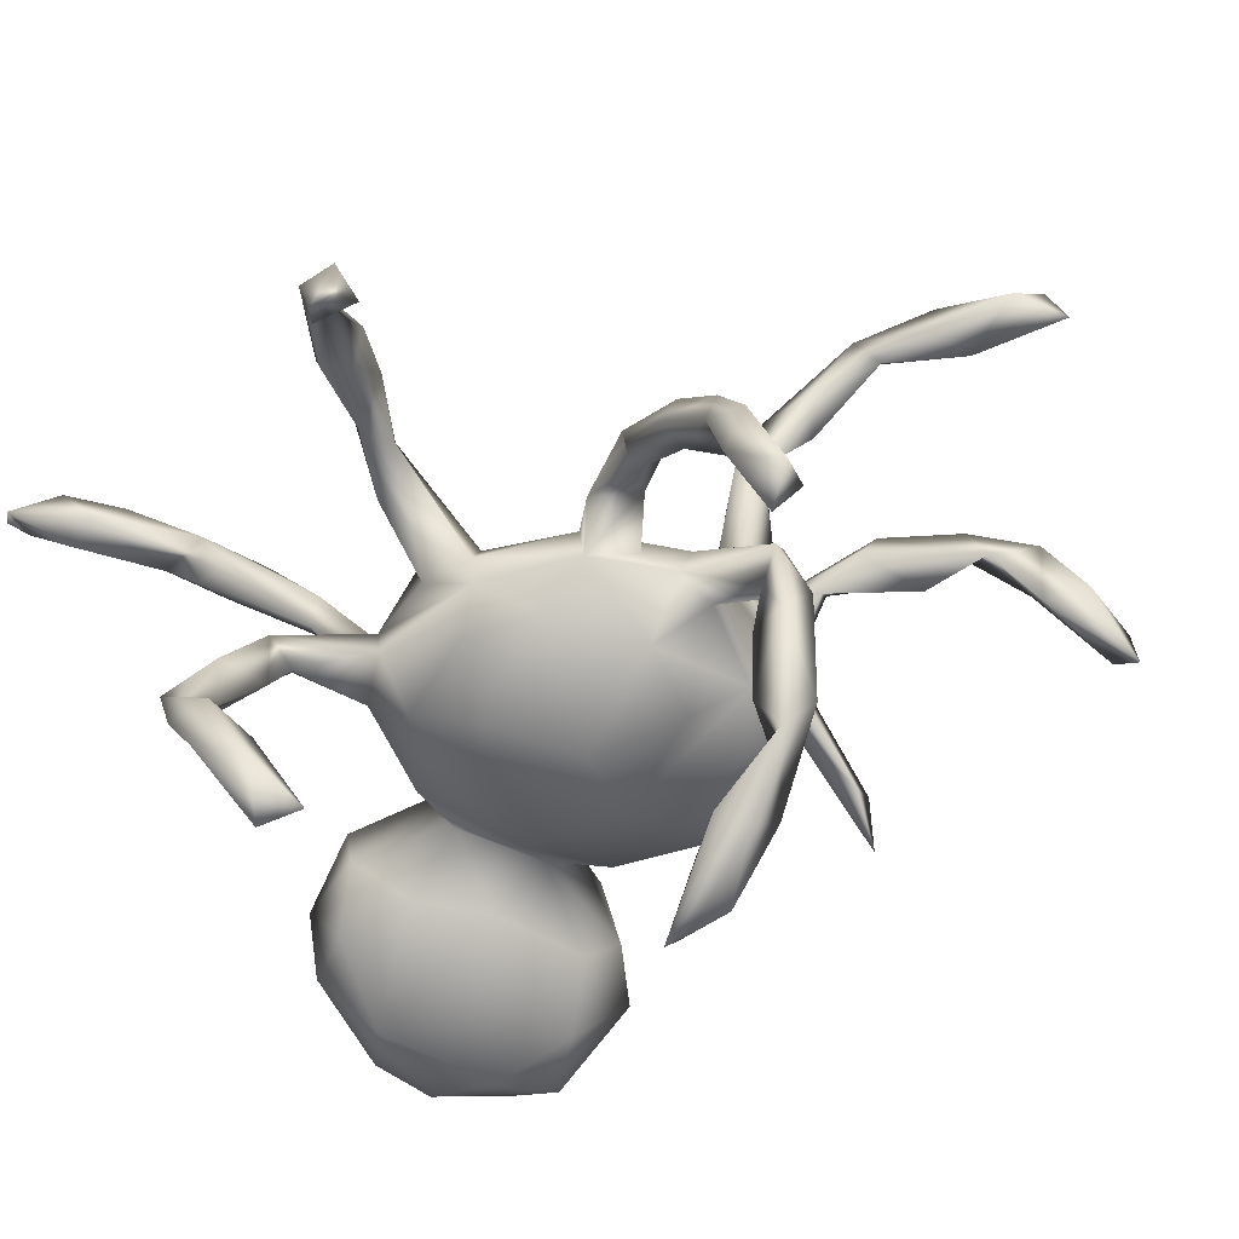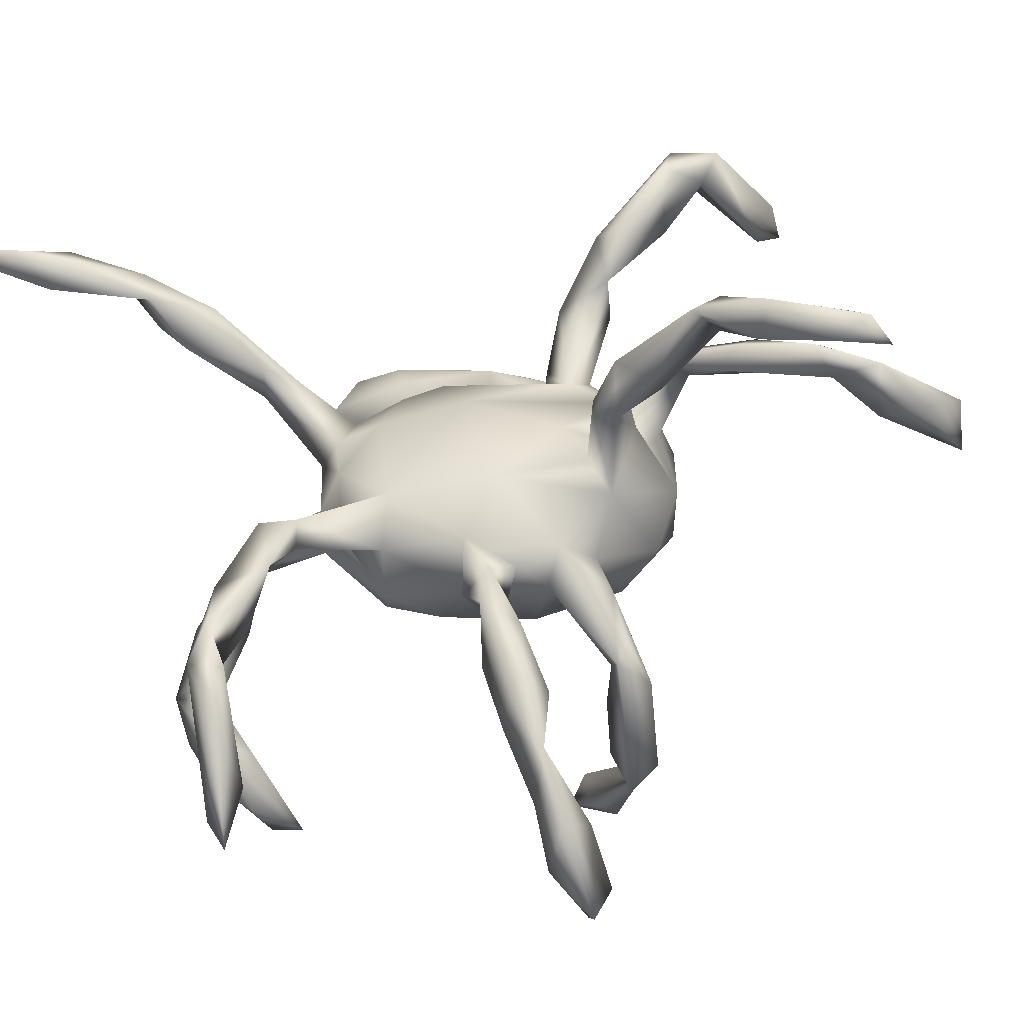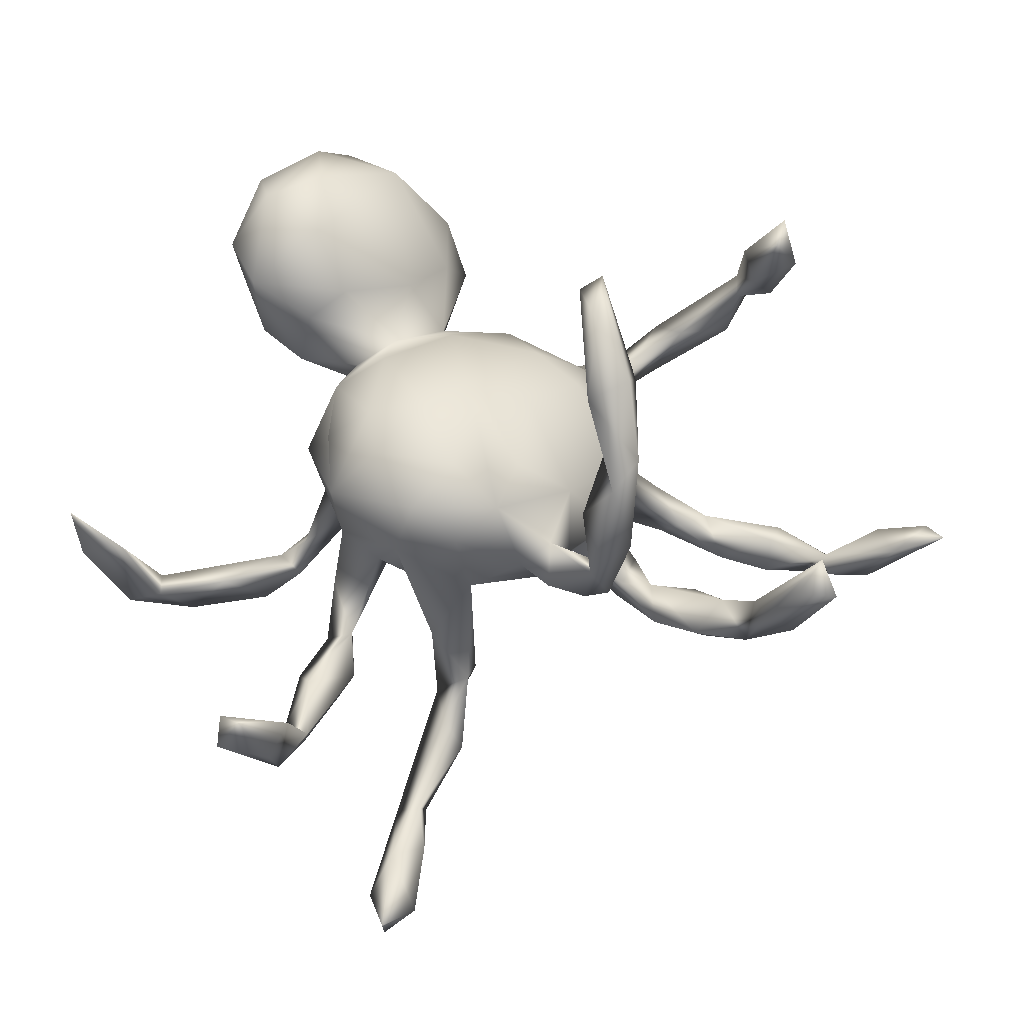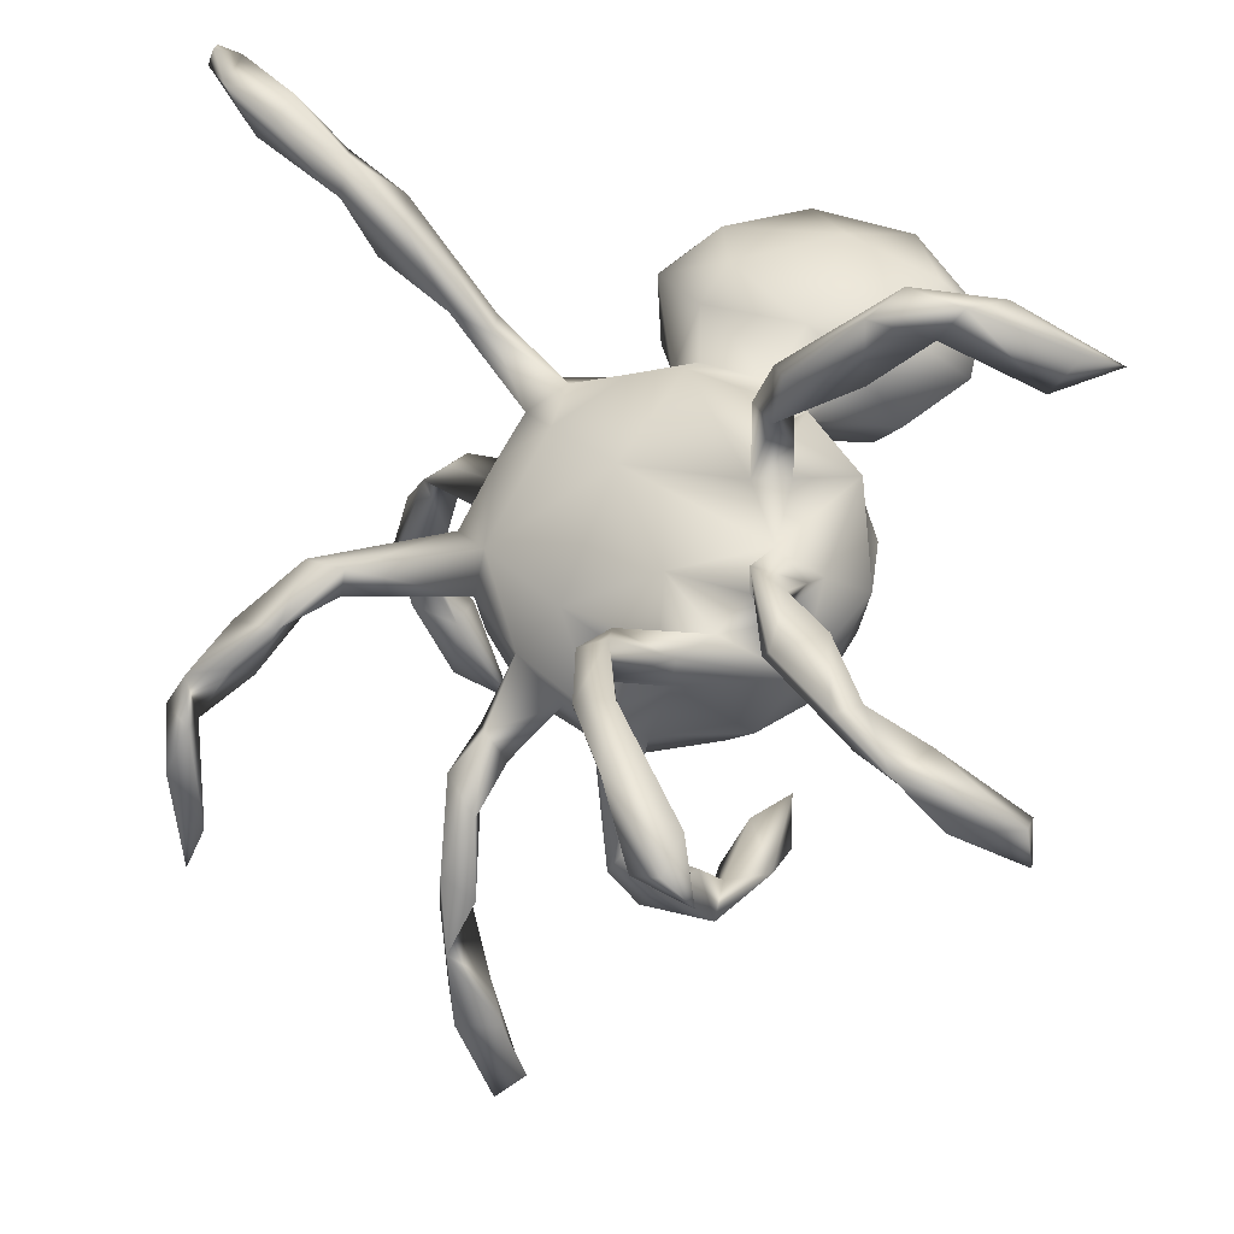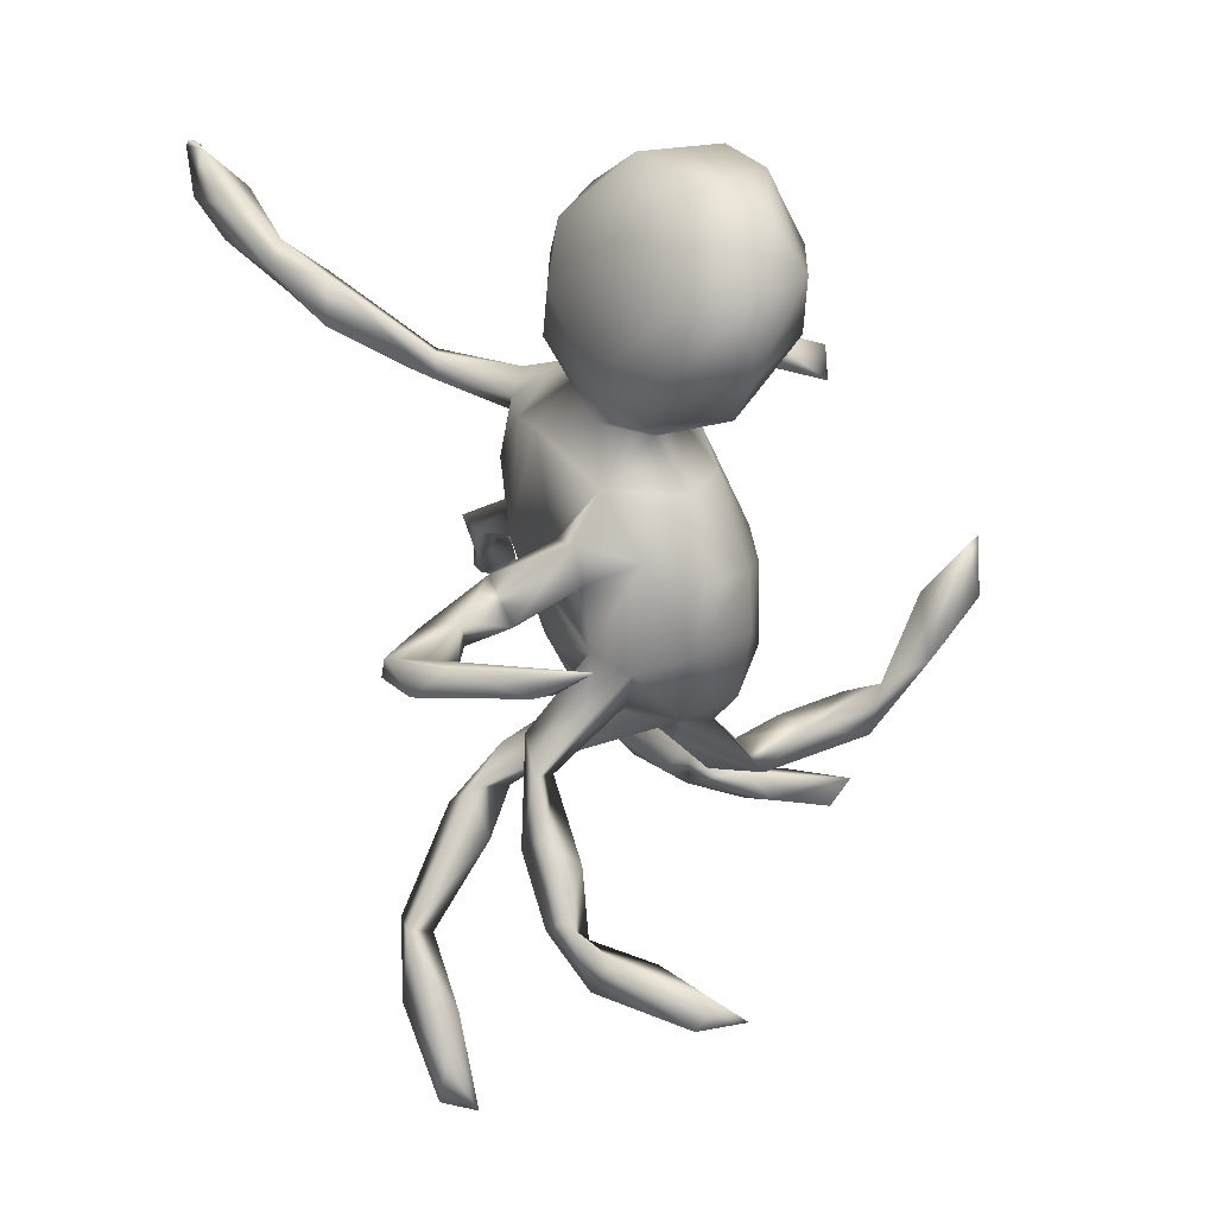
<metadata>
{"format":"obj","ext":"obj","renderer":"f3d","projection":"perspective","resolution":1024,"background":"white","views":[{"elev":-74.0,"azim":-55.3,"up":"+Z"},{"elev":3.5,"azim":-44.8,"up":"+Z"},{"elev":-31.6,"azim":140.0,"up":"+Y"},{"elev":46.3,"azim":-2.2,"up":"+Z"},{"elev":3.4,"azim":55.2,"up":"+Y"}]}
</metadata>
<code>
v 20.82 64.97 33.35
v 20.75 62.09 30.83
v 23.09 61.92 36.93
v 20.02 62.97 44.45
v 22.58 64.27 49.13
v 22.67 66.69 39.7
v 20.32 67.51 49.37
v 22.58 66.94 53.93
v 27.52 70.78 52.12
v 23.35 66.49 48.23
v 27.03 66.12 55.51
v 29.09 68.28 52.29
v 31.75 67.83 58.96
v 27.2 71.54 56.6
v 32.61 103 91.47
v 25.94 113.1 91.3
v 27.9 107.8 92.78
v 29.41 113 92.52
v 26.6 113.4 93
v 27 114 92
v 27 114 92.5
v 27 114 93
v 27.4 113.5 91.6
v 27 114 92
v 27 114 92.5
v 27 114 93
v 35.15 72.41 58.02
v 38.34 71.36 63.23
v 37.77 70.84 60.08
v 34.55 73.21 62.91
v 41.28 75.28 60.26
v 30.68 105.5 88.34
v 34.47 106.5 92.68
v 39.72 99.74 90.13
v 32.64 108.8 88.52
v 39.7 102.8 88.54
v 47.5 40.25 32.65
v 47 43.86 34.57
v 46.42 47.92 42.1
v 47.03 42.47 40.62
v 49.54 47.47 41.76
v 46.75 46.16 47.75
v 49.96 44.58 45.92
v 47.7 52.61 55
v 49.94 76.44 59.88
v 49.04 76.34 63.03
v 44.93 94.75 31.57
v 41.71 97.12 41.1
v 43.32 92.38 36.38
v 43.06 96.34 35.53
v 45.25 96.46 40.24
v 48.04 90.93 34.73
v 43.44 95.35 49.2
v 45.08 93.51 40.71
v 42.5 91.96 45.28
v 47.58 90.88 48.54
v 47.8 94.21 52.92
v 45.38 90.04 56.74
v 49.92 91.14 59.25
v 47.98 88.55 60.06
v 41.79 99.57 83.97
v 48.85 89.56 79.2
v 42.14 95.17 81.6
v 38.83 97.29 87.15
v 45.11 98.91 86.14
v 45.07 93.47 86.1
v 50.97 39.01 22.63
v 54.17 39.47 25.35
v 53.69 42.41 21.9
v 52.03 40.43 32.17
v 48.67 43.39 27.32
v 51.05 43.79 35.09
v 50.13 48.9 52.72
v 47.68 52.26 47.96
v 51.22 54.71 58.24
v 50.76 53.75 52.49
v 53.32 54.04 54.8
v 50.84 58.61 55.08
v 54.32 61.98 61.05
v 51.4 71.62 54.12
v 54.56 74.81 52.45
v 50.44 71.09 59.27
v 51.61 71.29 65.61
v 58.53 83.87 55.37
v 52.17 83.4 63.07
v 52.73 80.9 67.46
v 52.53 83.12 58.21
v 49.1 90.04 55.59
v 56.81 87.67 60.73
v 55.84 84.9 70.35
v 55.95 87.52 67.91
v 52.99 87.97 77.7
v 52.41 92.56 24.91
v 47.42 90.23 28.08
v 49.78 94.72 34.34
v 53.49 88.41 25.4
v 50.5 91.29 76.01
v 53.49 90.64 77.82
v 63 17.52 82.39
v 61.57 26.13 82.57
v 60.99 24.58 86.67
v 59.02 33.01 85.67
v 59.27 38.82 78.35
v 61.78 31.65 83.48
v 62.45 46.15 79.44
v 63.75 46.39 50.13
v 59.56 44.38 80.23
v 61.79 46.06 74.17
v 62.92 40.8 77.33
v 64.66 49.51 47.08
v 61.63 54.38 60.18
v 61.32 55.86 55.51
v 60.33 48.25 74.53
v 68.39 52.97 65.59
v 62.92 50.7 75.94
v 55.15 61.97 54.97
v 64.7 61.18 51.3
v 58.57 58.09 57.87
v 58.51 61.37 67.66
v 62.39 78.15 52.26
v 56.59 67.82 51.63
v 64.1 71.86 75.64
v 58.21 79.93 72.99
v 66.34 88.89 60.9
v 60.08 86.18 72.74
v 59.08 89.31 70.78
v 65.43 89.81 70.01
v 65.4 14.95 85.04
v 68.07 14.19 82.03
v 66.1 24.09 83.13
v 67.43 19.27 85.47
v 62.48 32.25 87.04
v 62.27 46.35 47.62
v 67.26 45.94 45.22
v 64.98 49.63 55.23
v 71.69 52.97 31.91
v 69.84 54.45 36.3
v 72.75 49.87 35.14
v 71.16 50.9 41.98
v 65.33 48.09 40.37
v 66.57 51.96 42.72
v 65.41 54.93 54.26
v 73.78 56.41 54.15
v 66.43 53.41 58.51
v 67.37 55.84 69.32
v 68.46 49.45 73.06
v 80.06 53.67 65.53
v 72.24 62.3 52.17
v 67.95 60.58 72.82
v 70.32 72.08 52.22
v 66.83 82.35 54.84
v 65.75 84.03 75.69
v 71.13 82.96 77.17
v 75.89 84.1 60.63
v 72.72 89.41 66.42
v 70.19 89.61 70.86
v 69.64 99.42 65.76
v 69.23 100.4 74.08
v 75.85 41.6 81.94
v 75.46 43.73 79.25
v 76.56 48.89 78.63
v 74.06 61.59 29.47
v 76.41 59.55 27.94
v 78.99 58.01 32.12
v 73.97 55.48 34.54
v 76.16 52.99 58.91
v 81.92 55.97 59.98
v 72.4 54.66 70.54
v 78.37 55.43 71.11
v 82.38 58.79 73.23
v 75.02 52.95 80.93
v 75.46 56.94 73.35
v 80.37 54.21 77.27
v 77.89 48.98 81.76
v 81.62 65.01 27.38
v 79.28 60.84 55.33
v 78.02 60.8 75.3
v 77.22 61.95 89.32
v 78.14 60.84 95.47
v 77.45 63.91 94.48
v 79.33 64.52 90.89
v 84.51 60.09 102.7
v 77.33 65.53 31.88
v 80.96 71.4 27.06
v 77.51 73.03 55.21
v 76.12 67.23 77.58
v 80.03 67.44 77.37
v 79.58 63.71 85.27
v 76.15 68.66 85.92
v 82.15 76.9 76.89
v 77.55 72.02 78.86
v 80.43 84.25 66.41
v 72.69 87.43 73.95
v 79.26 83.28 75.07
v 82.79 86.96 78.85
v 75.24 96.19 62.7
v 81.07 90.49 62.65
v 72.98 91.9 77.43
v 87.7 100.1 78.9
v 74.67 104.2 63.41
v 84.32 106.5 62.08
v 75.76 103.5 77.44
v 76 96.35 78.93
v 73.14 107.5 71.39
v 77.87 109.6 66.76
v 85.17 109.2 74.78
v 82.48 33.28 78.47
v 85.16 28.74 80.09
v 88.87 32.27 79.94
v 82.21 40.5 79.05
v 80.44 34.23 82.13
v 83.33 35.39 81.92
v 81.11 43.09 82.66
v 87.08 60.54 69.39
v 86.33 62.79 61.69
v 86.89 68.71 62.42
v 88.34 67.7 68.65
v 85.02 60.29 94.97
v 88.01 62.14 104.5
v 90.33 62.05 101.4
v 90.55 59.14 101
v 82.08 70.49 29.71
v 82.38 69.58 57.73
v 80.2 71.58 78.68
v 86.74 69.86 75.15
v 83.83 78.69 63.85
v 86.78 76.19 69.67
v 89.91 86.1 64.02
v 82.75 82.03 70.99
v 92.15 83.5 68.32
v 88.08 83.13 75.77
v 88.16 31.26 74.22
v 89.86 26.73 75.21
v 97.36 26.74 70.33
v 97.42 29.12 74.16
v 96.4 26.31 75.94
v 100.6 59.28 94.43
v 96.85 61.69 103.1
v 92.88 86.14 77.25
v 95.58 91.72 62.75
v 96.41 93.95 77.85
v 95.35 100.4 62.41
v 93.91 107.4 65.83
v 88.34 110.2 66.6
v 95.31 105.1 74.43
v 92.74 58.98 104.6
v 99 87.17 71.07
v 100.8 93.65 73.63
v 100.9 96.93 66.33
v 99.65 102.3 69.9
v 103.4 59.32 98.76
v 107.7 61.73 95.15
f 5 4 3
f 6 1 7
f 10 6 7
f 14 7 8
f 9 7 14
f 11 12 13
f 8 13 14
f 14 13 30
f 17 16 32
f 35 32 16
f 18 17 33
f 17 32 15
f 16 17 19
f 20 16 21
f 22 16 19
f 19 17 18
f 20 23 16
f 24 18 23
f 26 18 25
f 26 19 18
f 18 16 23
f 18 35 16
f 9 27 12
f 29 13 27
f 28 13 29
f 14 27 9
f 15 64 34
f 33 15 34
f 17 15 33
f 18 36 35
f 38 40 39
f 41 38 39
f 40 43 42
f 39 44 74
f 29 82 28
f 45 29 31
f 30 28 46
f 46 45 31
f 47 49 50
f 52 49 94
f 54 49 52
f 51 54 52
f 51 52 95
f 55 54 56
f 53 55 58
f 56 58 55
f 57 53 58
f 58 56 88
f 59 58 60
f 61 97 63
f 62 64 63
f 66 64 62
f 51 50 48
f 51 48 53
f 51 53 57
f 65 61 36
f 61 98 97
f 65 98 61
f 34 64 66
f 36 34 65
f 68 67 69
f 70 67 68
f 69 67 71
f 72 71 38
f 72 70 69
f 72 38 41
f 72 41 40
f 41 43 40
f 42 43 73
f 76 74 44
f 74 76 41
f 76 73 43
f 76 77 73
f 76 44 78
f 78 77 76
f 79 75 118
f 80 121 116
f 116 82 80
f 83 79 119
f 87 81 80
f 84 81 87
f 45 80 82
f 85 45 46
f 85 87 80
f 59 60 85
f 89 87 88
f 59 85 89
f 86 91 85
f 86 90 91
f 52 94 96
f 93 96 94
f 93 95 96
f 57 59 88
f 57 88 56
f 62 97 90
f 91 90 97
f 65 92 98
f 65 66 92
f 50 95 47
f 101 99 128
f 131 101 128
f 102 101 132
f 105 132 109
f 107 113 108
f 108 109 103
f 105 109 108
f 110 140 133
f 112 133 111
f 133 135 111
f 110 133 112
f 112 111 118
f 114 108 113
f 116 118 77
f 117 112 116
f 122 119 149
f 120 121 81
f 150 121 120
f 123 83 122
f 123 122 152
f 124 84 89
f 90 86 123
f 91 126 89
f 124 89 126
f 127 124 126
f 98 125 126
f 99 129 128
f 130 99 100
f 130 131 129
f 101 131 132
f 130 100 104
f 106 133 134
f 140 138 134
f 137 136 140
f 141 139 137
f 141 140 110
f 110 134 139
f 139 141 110
f 139 134 138
f 142 135 134
f 142 144 135
f 146 114 147
f 168 145 115
f 143 142 117
f 149 119 145
f 122 149 177
f 153 122 186
f 186 122 177
f 152 122 153
f 153 186 190
f 124 154 151
f 127 125 152
f 193 127 152
f 127 156 124
f 127 193 156
f 200 157 204
f 174 159 213
f 162 163 136
f 163 164 136
f 138 136 164
f 166 143 167
f 147 166 167
f 168 147 169
f 161 160 171
f 169 161 172
f 174 161 173
f 165 136 137
f 183 162 165
f 185 143 148
f 143 176 167
f 149 168 172
f 171 173 177
f 188 178 186
f 186 178 189
f 183 184 162
f 150 185 148
f 224 191 189
f 224 189 188
f 180 189 178
f 178 188 181
f 185 150 151
f 190 186 191
f 155 154 124
f 185 151 154
f 155 192 154
f 198 193 194
f 194 153 190
f 203 198 195
f 199 203 195
f 158 198 203
f 202 158 203
f 205 201 200
f 205 200 204
f 207 232 208
f 232 233 208
f 211 212 213
f 210 212 207
f 211 208 212
f 209 207 212
f 174 213 161
f 169 170 173
f 214 147 167
f 214 215 216
f 170 177 173
f 179 178 218
f 219 180 182
f 179 218 182
f 219 220 181
f 182 218 221
f 183 164 222
f 227 217 216
f 227 214 217
f 187 177 225
f 225 170 214
f 226 223 185
f 227 190 225
f 225 214 227
f 194 190 229
f 194 231 195
f 199 206 202
f 244 205 206
f 234 233 232
f 233 236 208
f 235 209 236
f 235 232 209
f 220 221 218
f 237 221 220
f 182 221 246
f 219 182 246
f 219 246 238
f 229 192 230
f 240 197 201
f 240 228 197
f 244 243 201
f 206 243 244
f 245 243 206
f 252 237 220
f 238 246 251
f 251 246 237
f 248 241 239
f 248 239 247
f 243 249 242
f 250 248 249
f 245 241 248
f 250 243 245
f 251 237 252
f 1 2 4
f 2 1 3
f 4 2 3
f 6 3 1
f 7 1 4
f 10 5 3
f 6 10 3
f 7 4 5
f 7 5 8
f 9 10 7
f 8 5 10
f 8 10 11
f 10 12 11
f 9 12 10
f 13 8 11
f 22 21 16
f 24 25 18
f 27 13 12
f 30 13 28
f 30 27 14
f 30 31 27
f 27 31 29
f 36 64 32
f 36 61 64
f 61 63 64
f 64 15 32
f 36 33 34
f 35 36 32
f 36 18 33
f 38 37 40
f 38 71 37
f 39 40 42
f 39 42 44
f 44 42 73
f 30 46 31
f 45 82 29
f 47 93 94
f 50 49 48
f 54 48 49
f 94 49 47
f 54 55 48
f 51 56 54
f 57 56 51
f 58 59 57
f 63 97 62
f 51 95 50
f 55 53 48
f 65 34 66
f 37 67 70
f 71 67 37
f 72 69 71
f 68 69 70
f 70 40 37
f 72 40 70
f 74 41 39
f 75 44 73
f 41 76 43
f 77 75 73
f 116 77 78
f 75 78 44
f 75 79 78
f 116 78 79
f 81 121 80
f 28 82 83
f 83 82 79
f 82 116 79
f 46 28 83
f 85 80 45
f 86 85 46
f 86 46 83
f 85 58 87
f 60 58 85
f 89 84 87
f 91 89 85
f 92 62 90
f 95 93 47
f 95 52 96
f 88 87 58
f 59 89 88
f 66 62 92
f 100 99 101
f 102 100 101
f 104 100 102
f 104 102 103
f 105 102 132
f 109 104 103
f 132 104 109
f 107 108 103
f 107 115 113
f 105 115 107
f 107 103 102
f 105 107 102
f 135 133 106
f 112 142 110
f 145 114 113
f 115 145 113
f 121 117 116
f 118 75 77
f 79 118 111
f 112 118 116
f 119 79 111
f 122 83 119
f 81 84 120
f 121 150 117
f 86 83 123
f 84 151 120
f 124 151 84
f 92 90 125
f 98 92 125
f 125 90 123
f 152 125 123
f 97 126 91
f 126 125 127
f 98 126 97
f 131 128 129
f 130 129 99
f 104 132 130
f 130 132 131
f 133 140 134
f 134 135 106
f 141 137 140
f 136 138 140
f 110 142 134
f 144 142 143
f 143 166 144
f 144 111 135
f 114 111 144
f 114 144 166
f 114 119 111
f 146 108 114
f 115 105 146
f 146 105 108
f 168 115 146
f 117 142 112
f 148 143 117
f 145 119 114
f 149 145 168
f 150 148 117
f 151 150 120
f 193 152 153
f 156 155 124
f 156 157 155
f 157 156 158
f 158 156 198
f 204 157 158
f 207 159 160
f 210 207 160
f 159 207 211
f 161 210 160
f 213 159 211
f 210 161 213
f 137 139 165
f 165 139 138
f 165 138 164
f 168 146 147
f 147 114 166
f 171 172 161
f 161 169 173
f 171 160 159
f 174 171 159
f 173 171 174
f 165 162 136
f 164 163 175
f 183 165 164
f 185 176 143
f 172 168 169
f 177 149 172
f 171 177 172
f 179 180 178
f 180 179 182
f 184 163 162
f 184 175 163
f 183 222 184
f 186 177 187
f 191 186 189
f 188 186 187
f 181 188 189
f 180 181 189
f 154 226 185
f 192 226 154
f 153 194 193
f 195 198 194
f 157 196 155
f 197 192 155
f 196 197 155
f 156 193 198
f 200 196 157
f 200 201 196
f 204 158 202
f 204 206 205
f 204 202 206
f 207 208 211
f 209 212 208
f 210 213 212
f 170 169 147
f 176 215 167
f 223 215 176
f 170 147 214
f 215 214 167
f 181 218 178
f 181 220 218
f 222 164 175
f 222 175 184
f 223 176 185
f 223 216 215
f 216 217 214
f 225 177 170
f 225 224 187
f 224 188 187
f 180 219 181
f 226 216 223
f 192 227 226
f 216 226 227
f 190 191 224
f 190 224 225
f 229 190 227
f 229 227 192
f 228 230 192
f 231 194 229
f 231 229 230
f 239 195 231
f 201 197 196
f 192 197 228
f 202 203 199
f 244 201 205
f 236 209 208
f 236 233 234
f 232 235 234
f 207 209 232
f 238 252 220
f 219 238 220
f 231 230 247
f 247 239 231
f 241 195 239
f 199 195 241
f 242 240 201
f 199 241 245
f 243 242 201
f 245 206 199
f 234 235 236
f 246 221 237
f 252 238 251
f 247 230 228
f 247 228 240
f 249 247 240
f 248 247 249
f 249 240 242
f 245 248 250
f 243 250 249

</code>
